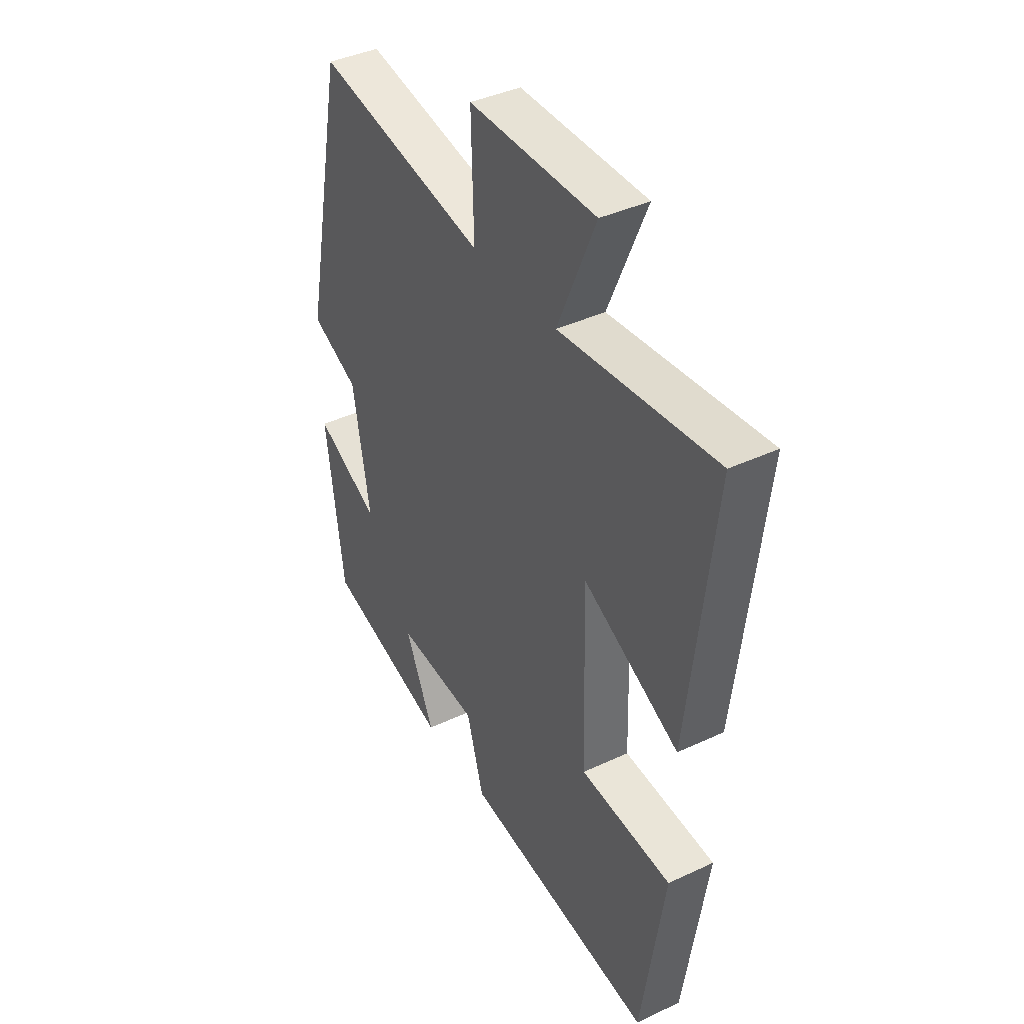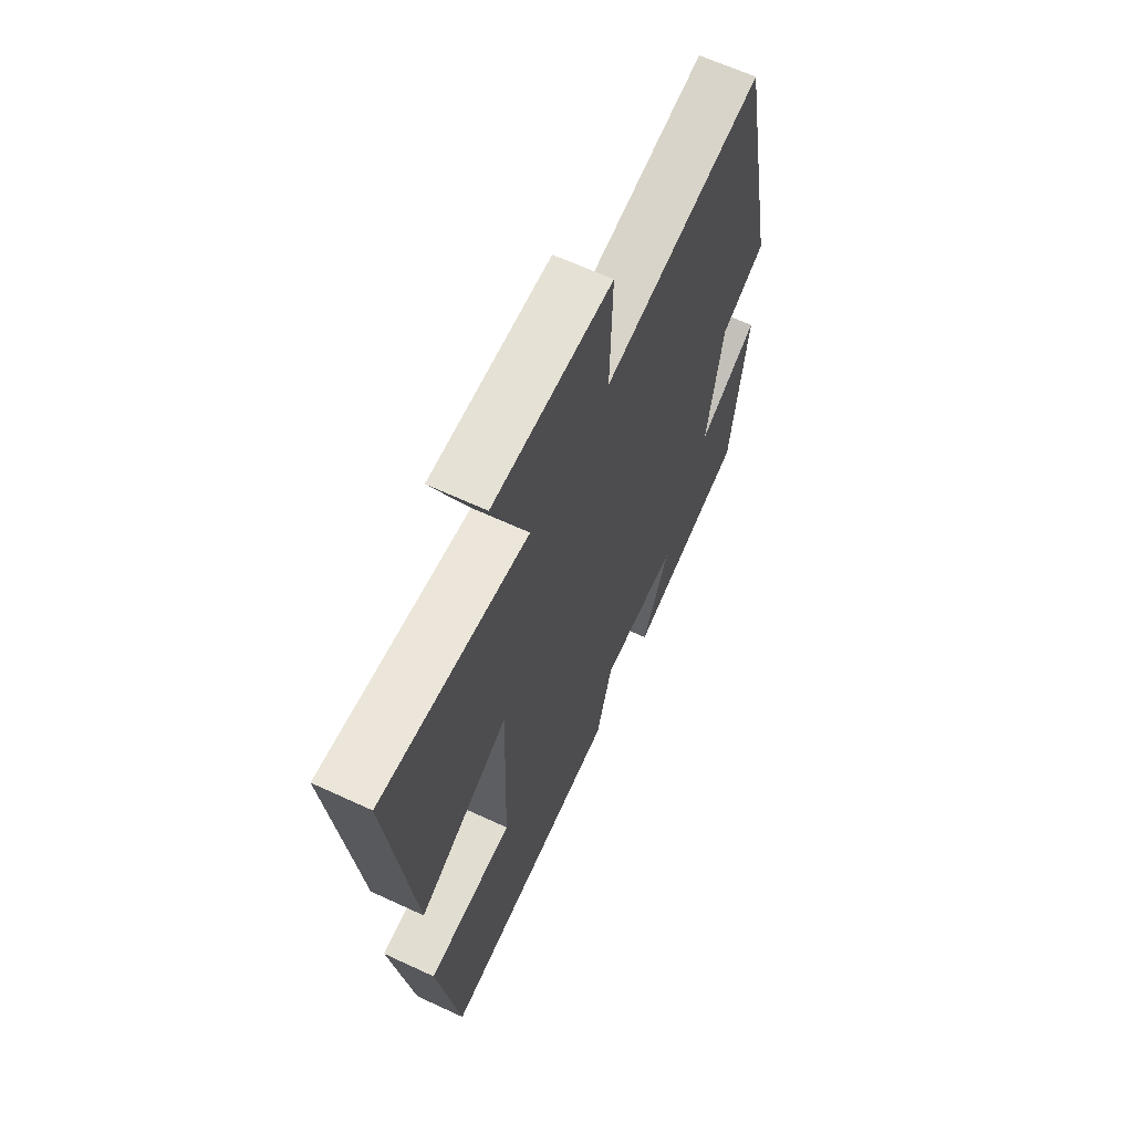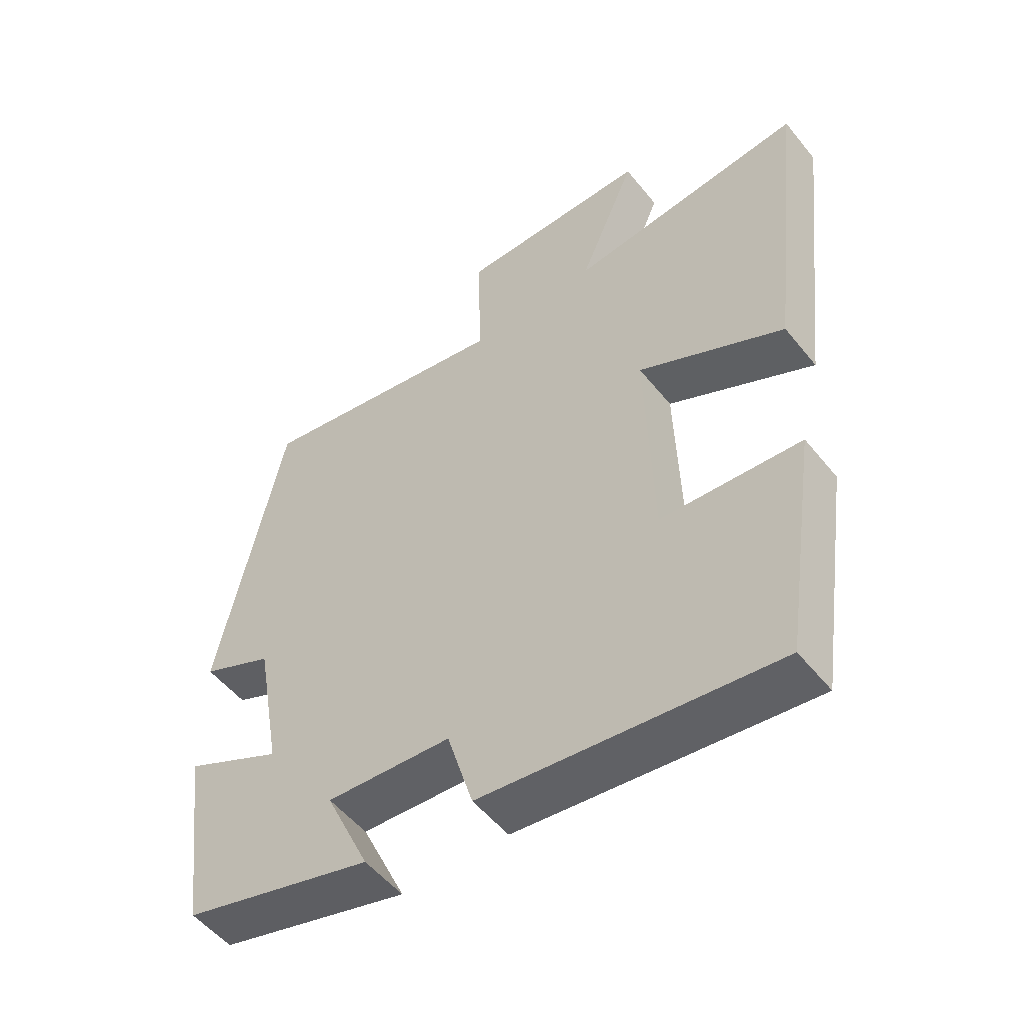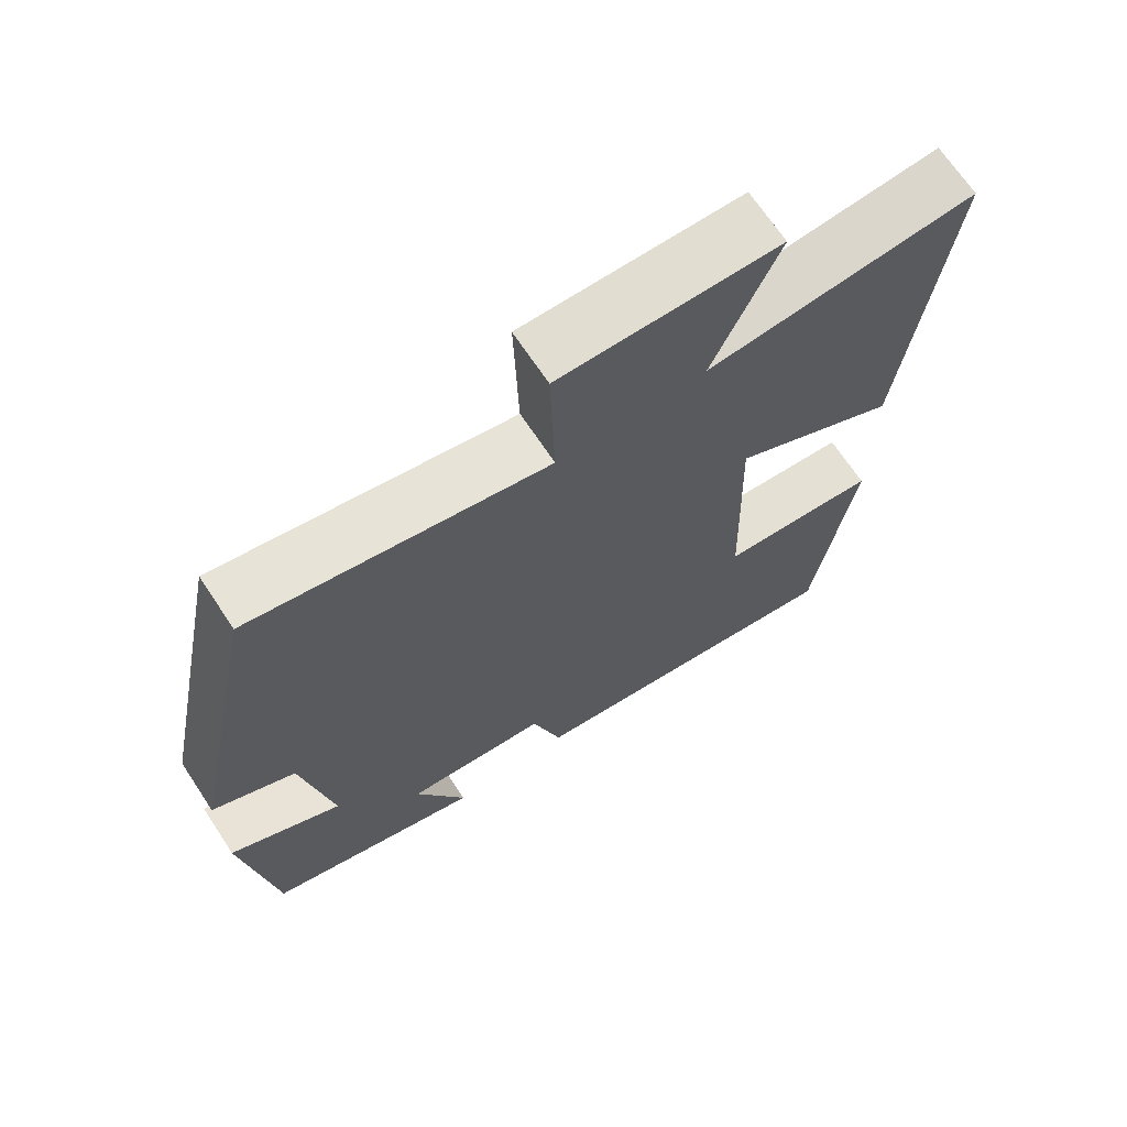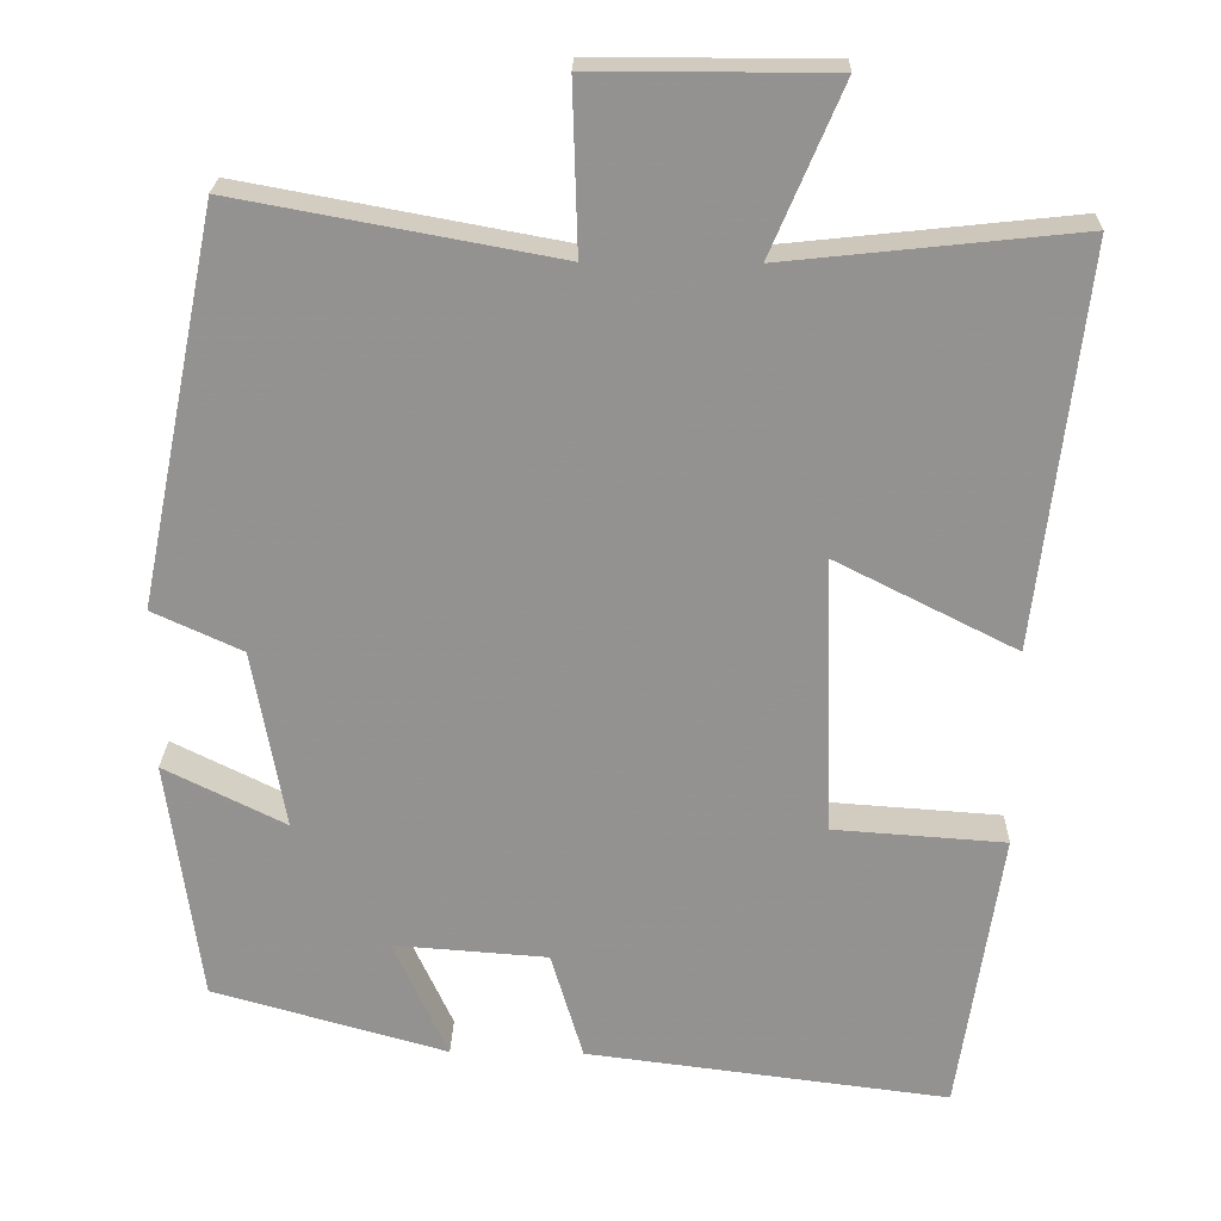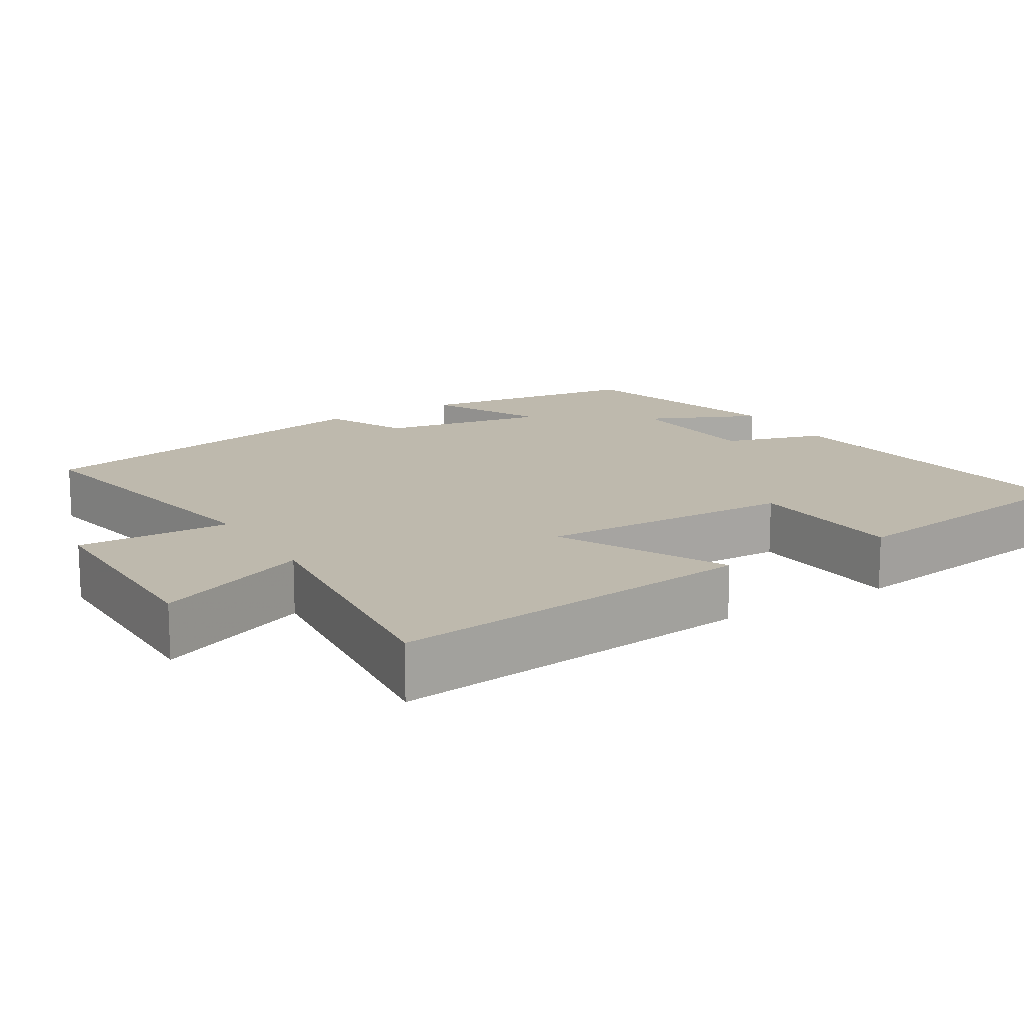
<metadata>
{"format":"obj","ext":"obj","renderer":"f3d","projection":"perspective","resolution":1024,"background":"white","views":[{"elev":40.2,"azim":60.0,"up":"+Z"},{"elev":64.2,"azim":115.1,"up":"+Z"},{"elev":-53.1,"azim":37.9,"up":"+Z"},{"elev":68.7,"azim":-33.5,"up":"+Z"},{"elev":23.3,"azim":1.4,"up":"+Z"},{"elev":15.1,"azim":58.6,"up":"+Y"}]}
</metadata>
<code>
v 0.447 0.07 -0.556
v -0.003 0.07 -0.5
v -0.043 0.07 -0.365
v -0.235 0.07 -0.351
v -0.167 0.07 -0.5
v -0.459 0.07 -0.418
v -0.5 0.07 -0.115
v -0.349 0.07 -0.19
v -0.389 0.07 0.034
v -0.5 0.07 0.085
v -0.401 0.07 0.573
v -0.005 0.07 0.5
v -0.011 0.07 0.707
v 0.283 0.07 0.707
v 0.195 0.07 0.5
v 0.558 0.07 0.539
v 0.5 0.07 0.044
v 0.276 0.07 0.157
v 0.286 0.07 -0.187
v 0.5 0.07 -0.202
v 0.447 0 -0.556
v -0.003 0 -0.5
v -0.043 0 -0.365
v -0.235 0 -0.351
v -0.167 0 -0.5
v -0.459 0 -0.418
v -0.5 0 -0.115
v -0.349 0 -0.19
v -0.389 0 0.034
v -0.5 0 0.085
v -0.401 0 0.573
v -0.005 0 0.5
v -0.011 0 0.707
v 0.283 0 0.707
v 0.195 0 0.5
v 0.558 0 0.539
v 0.5 0 0.044
v 0.276 0 0.157
v 0.286 0 -0.187
v 0.5 0 -0.202
f 19 20 1 2
f 18 19 2 3
f 15 16 17 18
f 15 18 3 4
f 12 13 14 15
f 12 15 4
f 9 10 11 12
f 8 9 12 4
f 6 7 8
f 4 5 6 8
f 22 21 40 39
f 23 22 39 38
f 38 37 36 35
f 24 23 38 35
f 35 34 33 32
f 24 35 32
f 32 31 30 29
f 24 32 29 28
f 28 27 26
f 28 26 25 24
f 1 21 22 2
f 2 22 23 3
f 3 23 24 4
f 4 24 25 5
f 5 25 26 6
f 6 26 27 7
f 7 27 28 8
f 8 28 29 9
f 9 29 30 10
f 10 30 31 11
f 11 31 32 12
f 12 32 33 13
f 13 33 34 14
f 14 34 35 15
f 15 35 36 16
f 16 36 37 17
f 17 37 38 18
f 18 38 39 19
f 19 39 40 20
f 20 40 21 1

</code>
